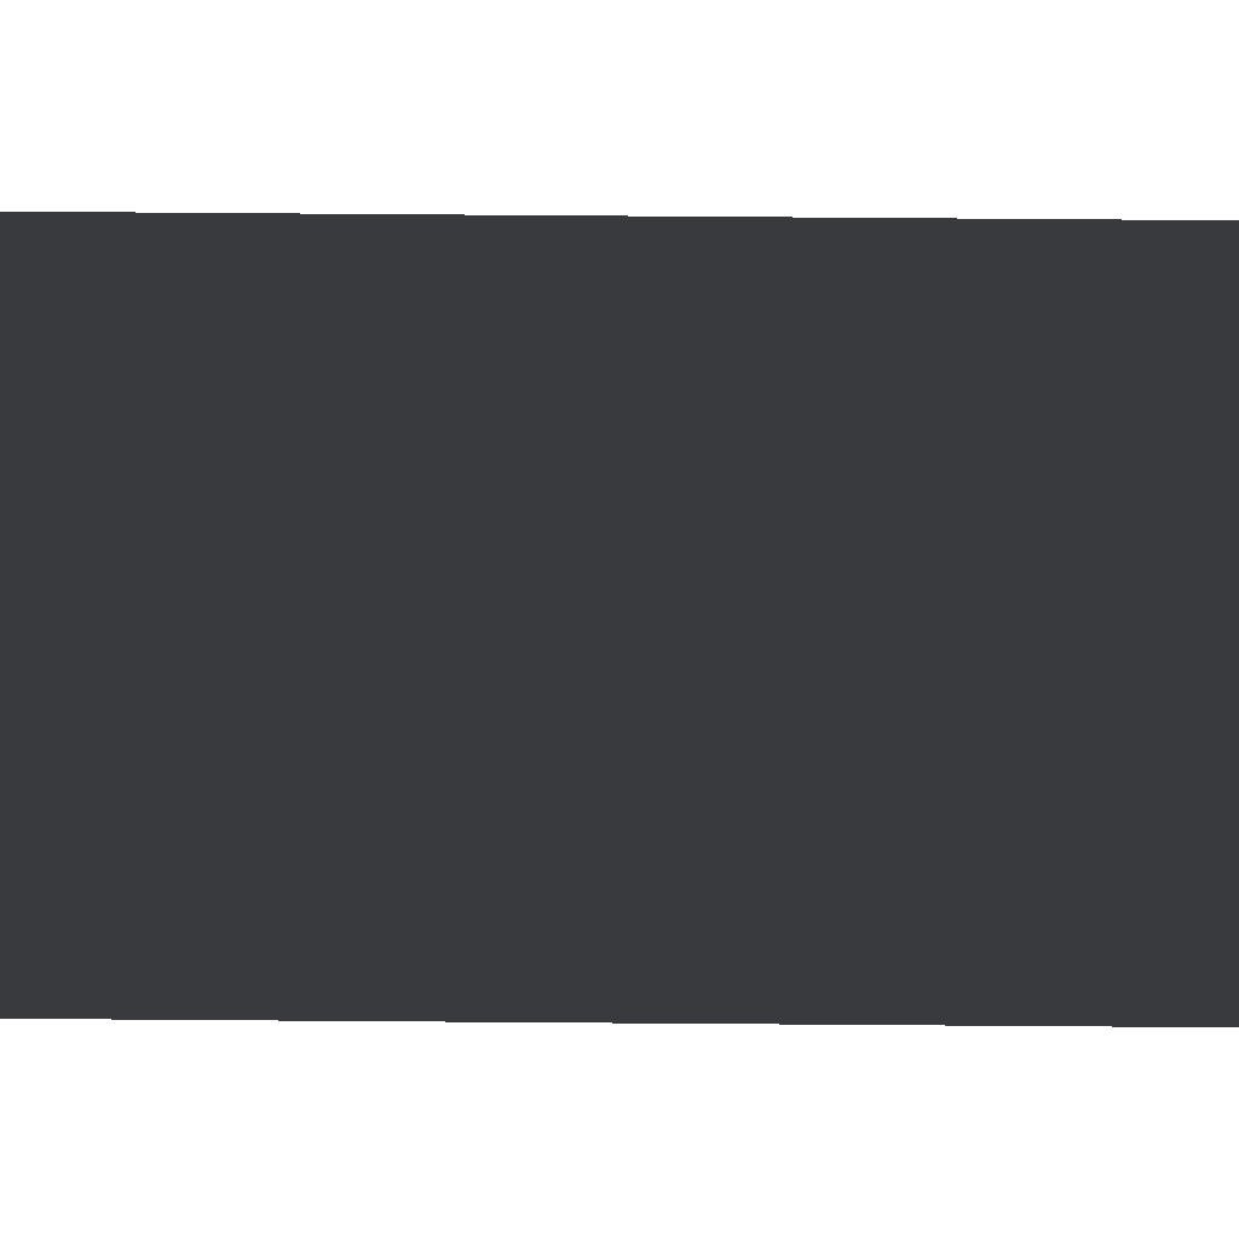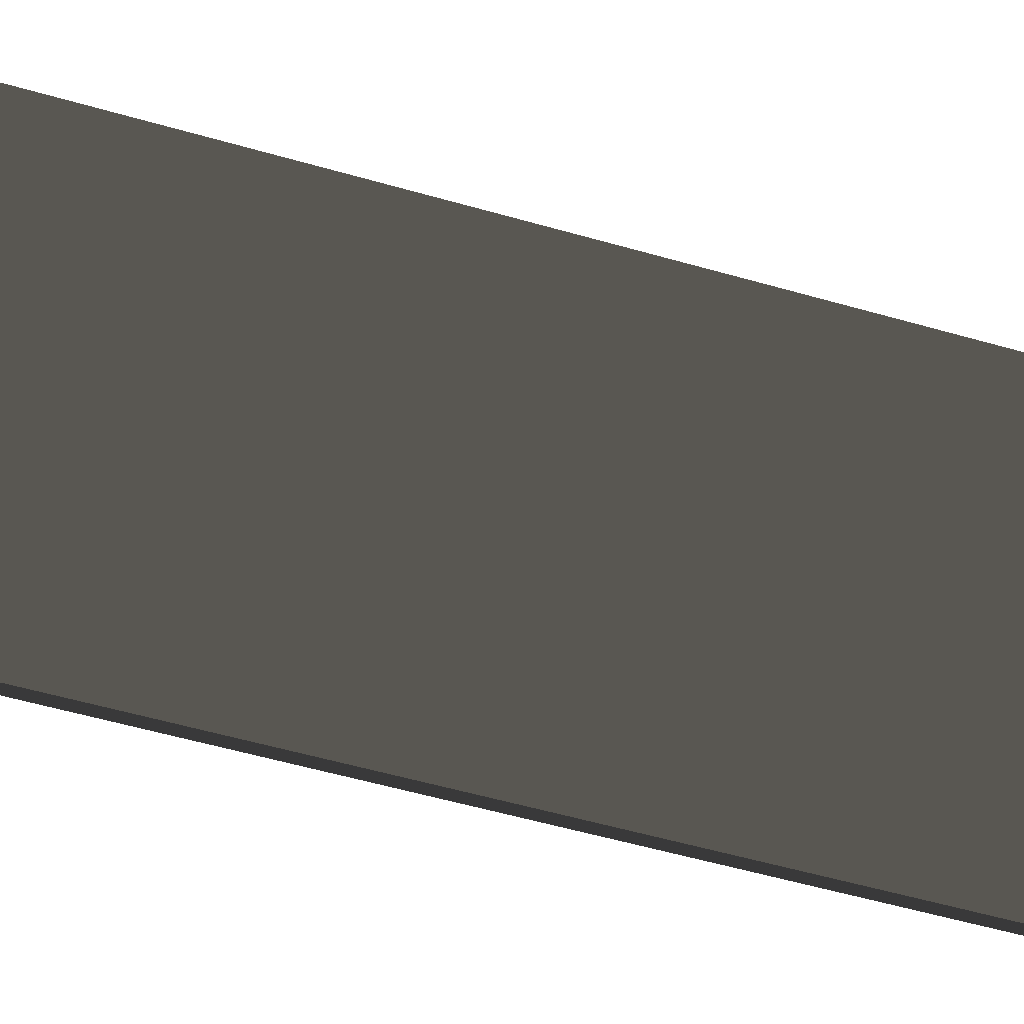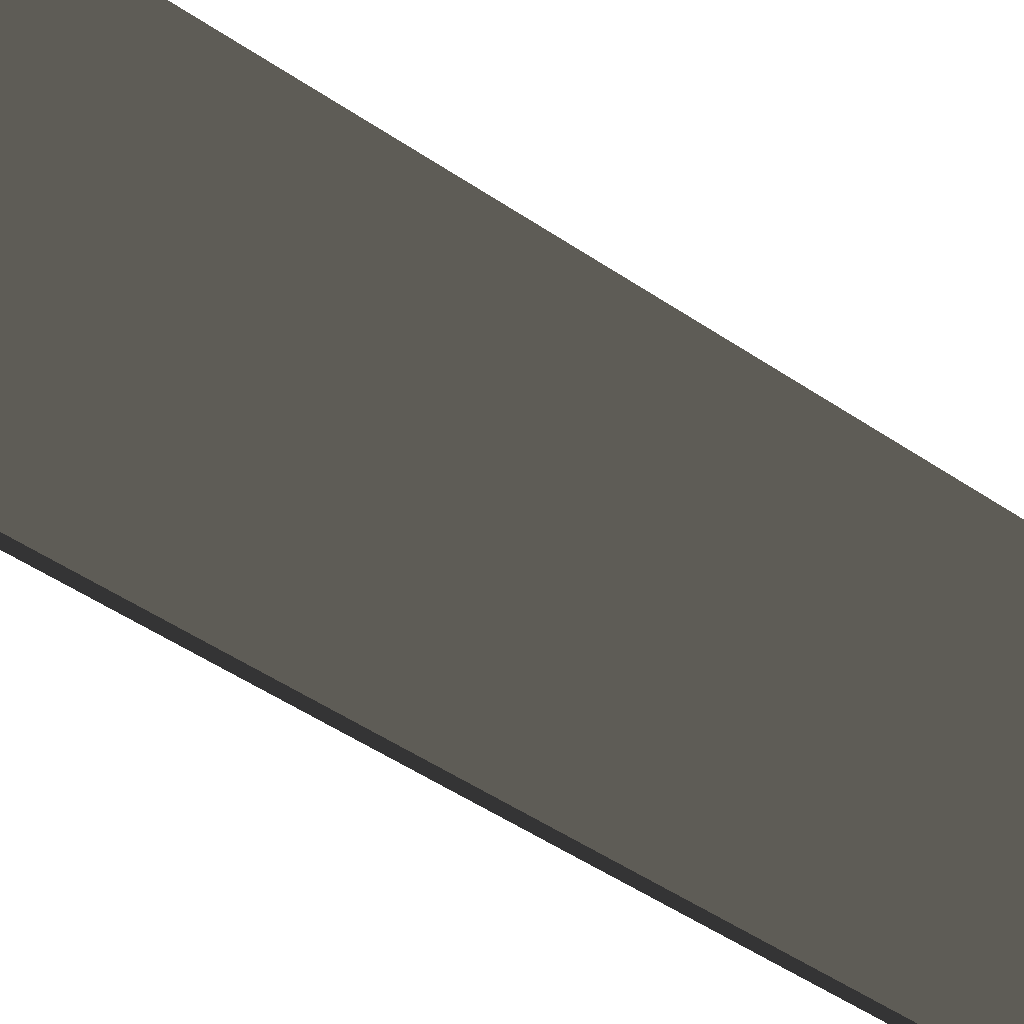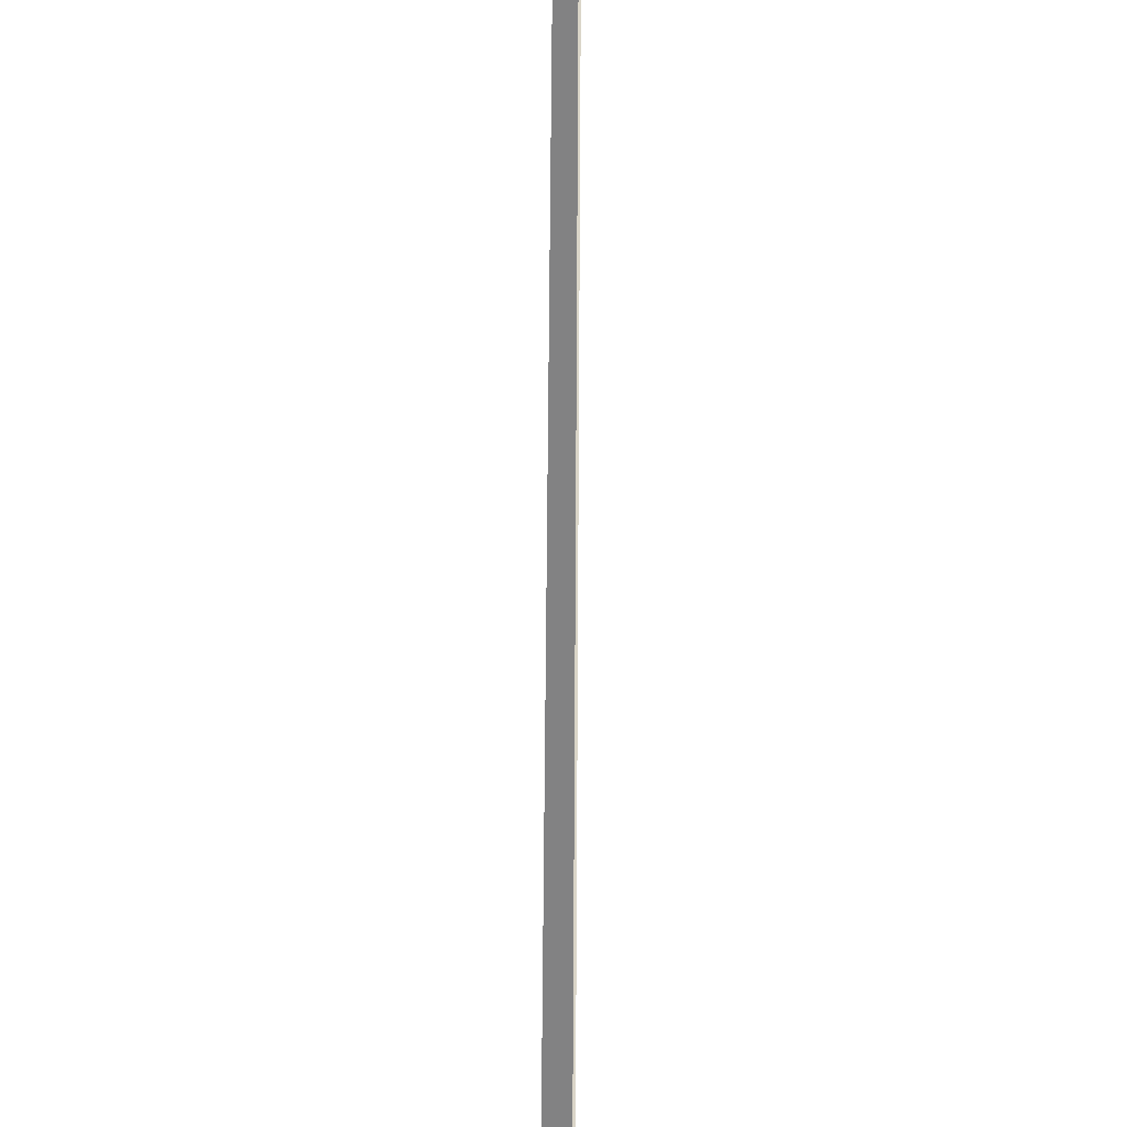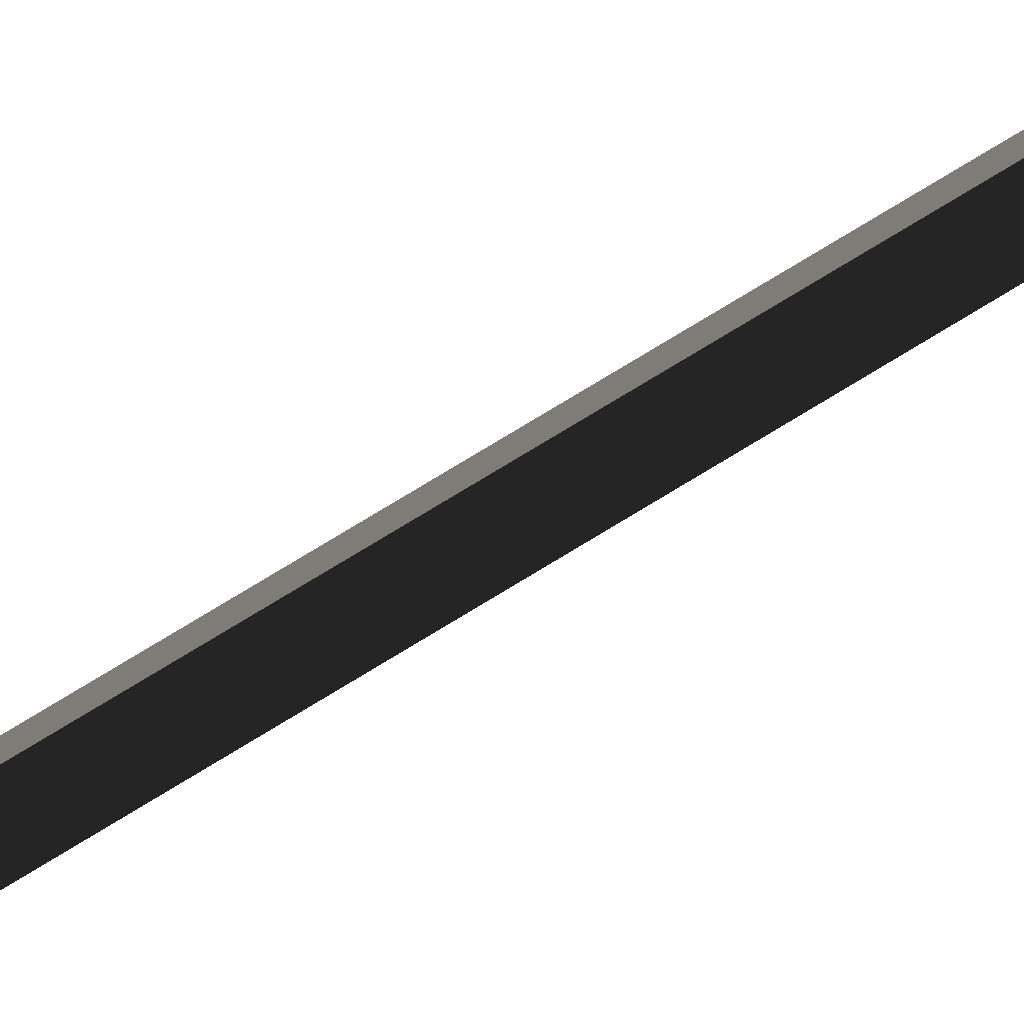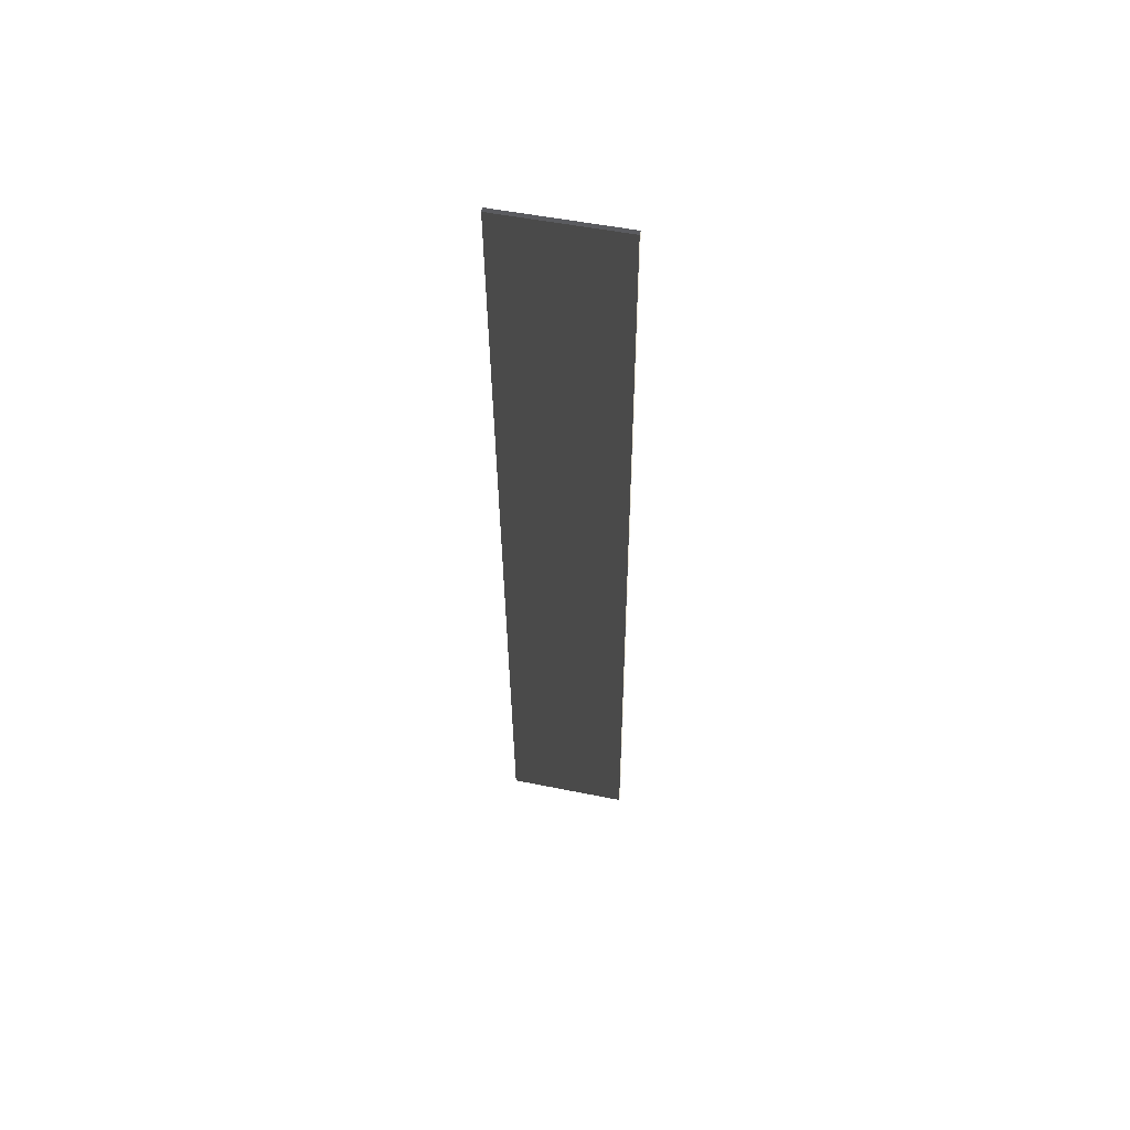
<metadata>
{"format":"obj","ext":"obj","renderer":"f3d","projection":"perspective","resolution":1024,"background":"white","views":[{"elev":-0.2,"azim":89.9,"up":"+Z"},{"elev":-28.6,"azim":-118.2,"up":"+Z"},{"elev":-26.5,"azim":-142.5,"up":"+Z"},{"elev":29.2,"azim":-179.8,"up":"+Z"},{"elev":79.1,"azim":58.8,"up":"+Z"},{"elev":56.2,"azim":-77.4,"up":"+Y"}]}
</metadata>
<code>
v 0.0457 9.504 0.9395
v -0.04571 9.504 0.9395
v -0.04571 9.446 -1.558
v 0.04572 9.446 -1.558
v 0.04571 -9.457 1.078
v 0.04571 -9.515 -1.42
v -0.0457 -9.515 -1.42
v -0.04572 -9.457 1.078
v 0.0457 9.504 0.9395
v 0.04571 -9.457 1.078
v -0.04572 -9.457 1.078
v -0.04571 9.504 0.9395
v -0.04571 9.504 0.9395
v -0.04572 -9.457 1.078
v -0.0457 -9.515 -1.42
v -0.04571 9.446 -1.558
v -0.04571 9.446 -1.558
v -0.0457 -9.515 -1.42
v 0.04571 -9.515 -1.42
v 0.04572 9.446 -1.558
v 0.04572 9.446 -1.558
v 0.04571 -9.515 -1.42
v 0.04571 -9.457 1.078
v 0.0457 9.504 0.9395
g Wall_t6_35160_935
f 1 3 2
f 1 4 3
f 5 7 6
f 5 8 7
f 9 11 10
f 9 12 11
f 13 15 14
f 13 16 15
f 17 19 18
f 17 20 19
f 21 23 22
f 21 24 23

</code>
